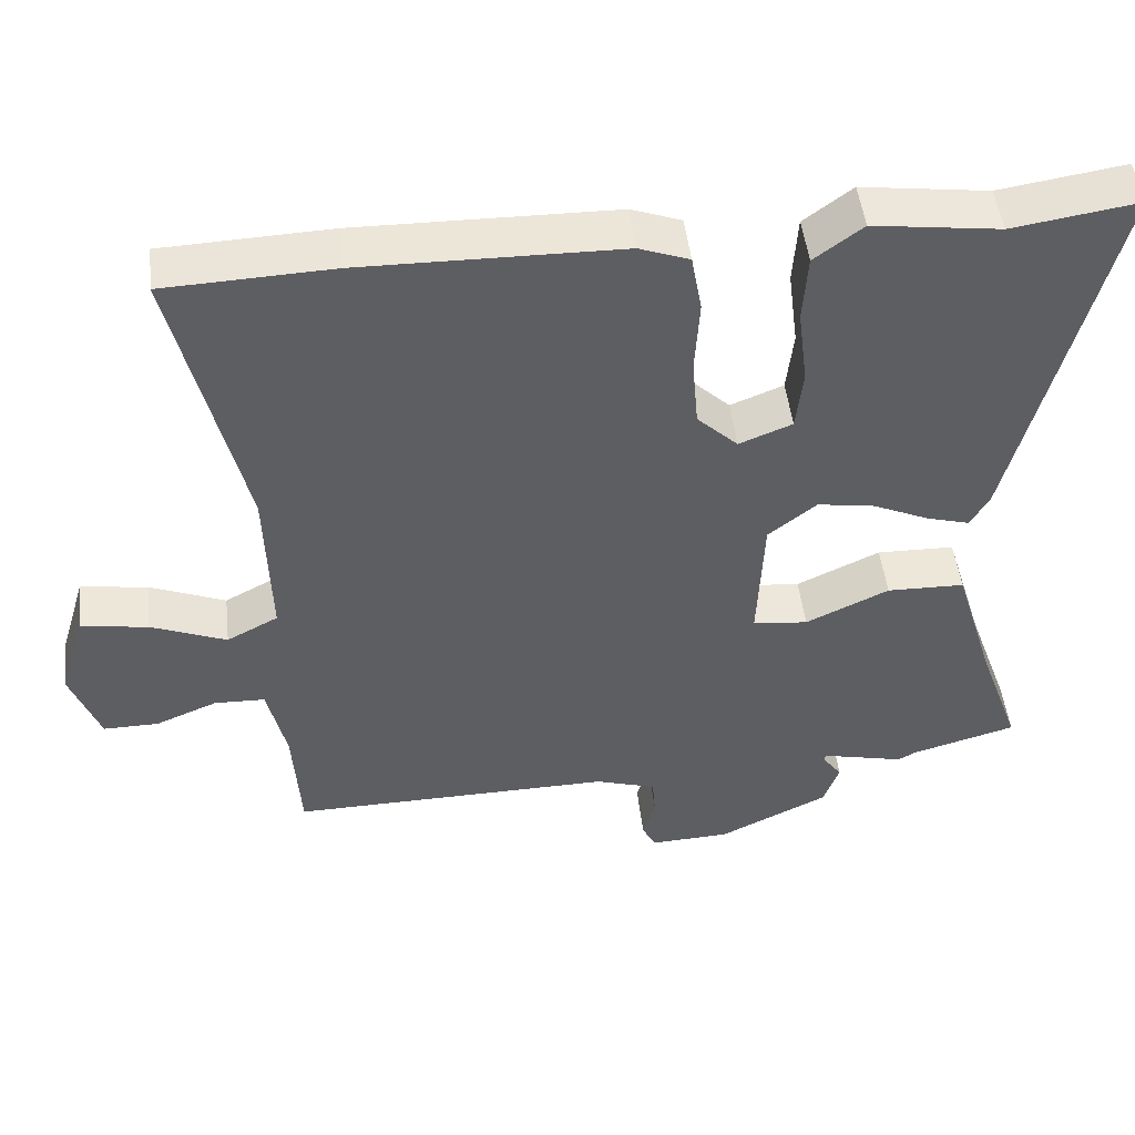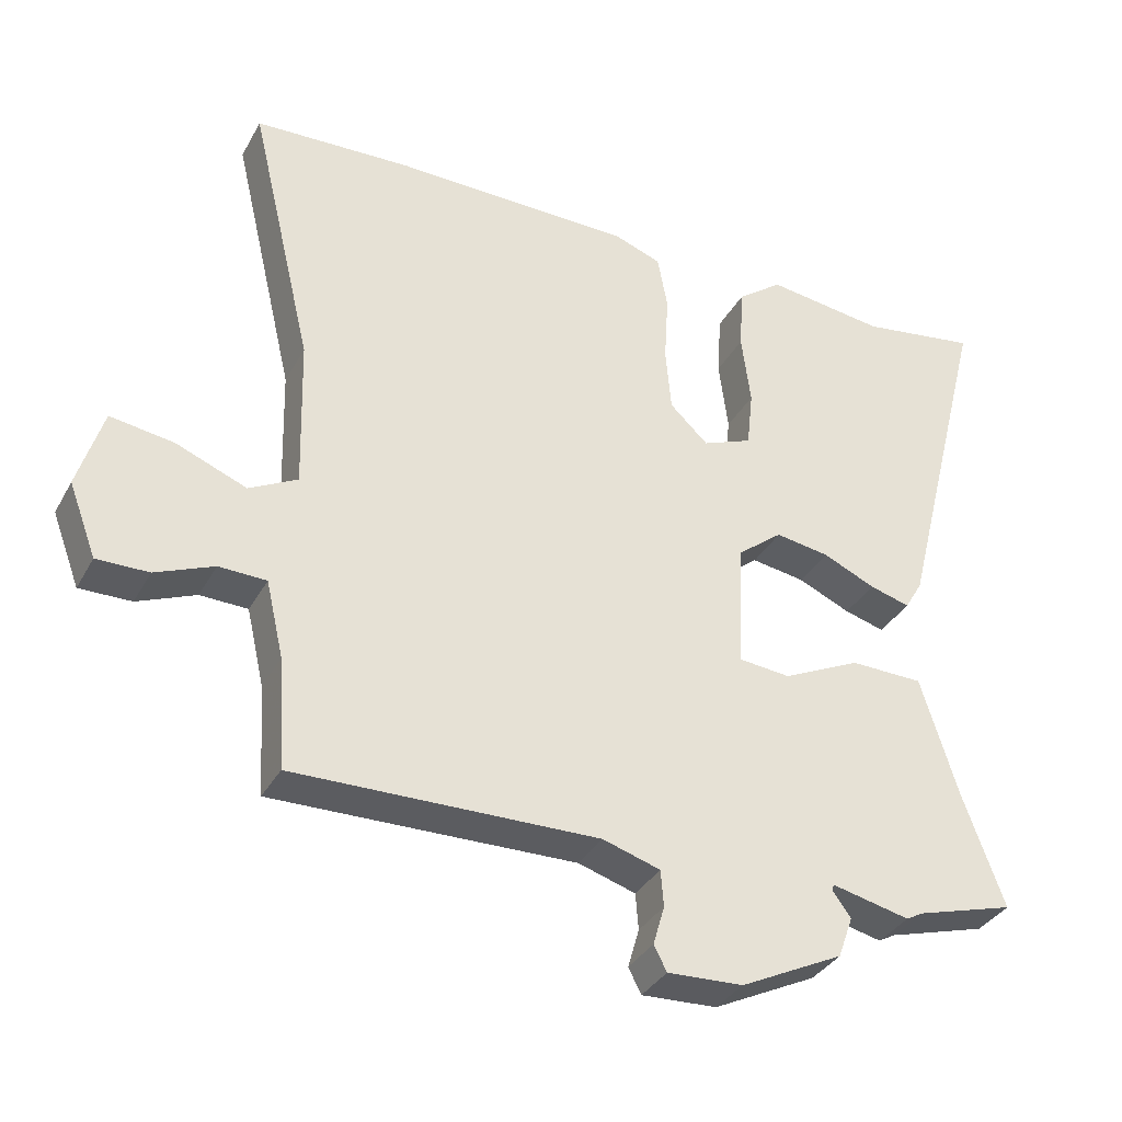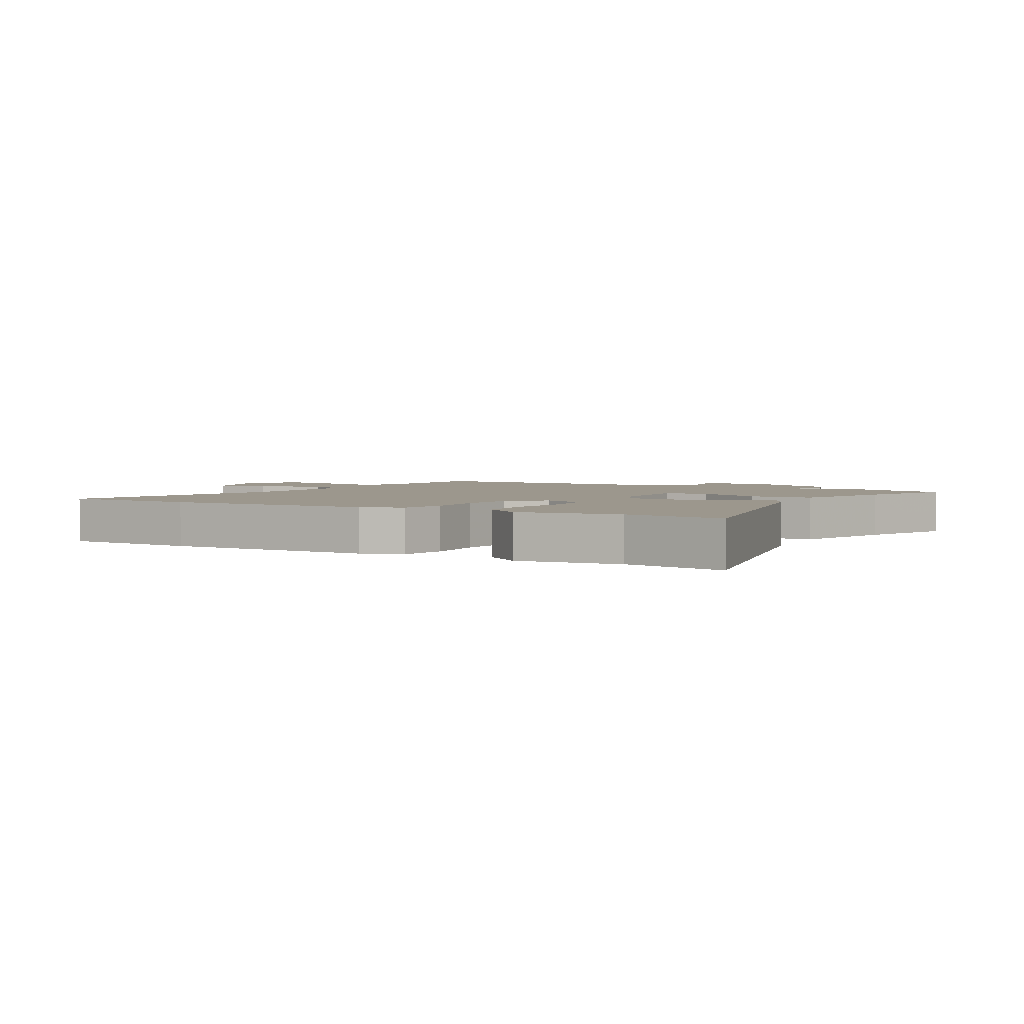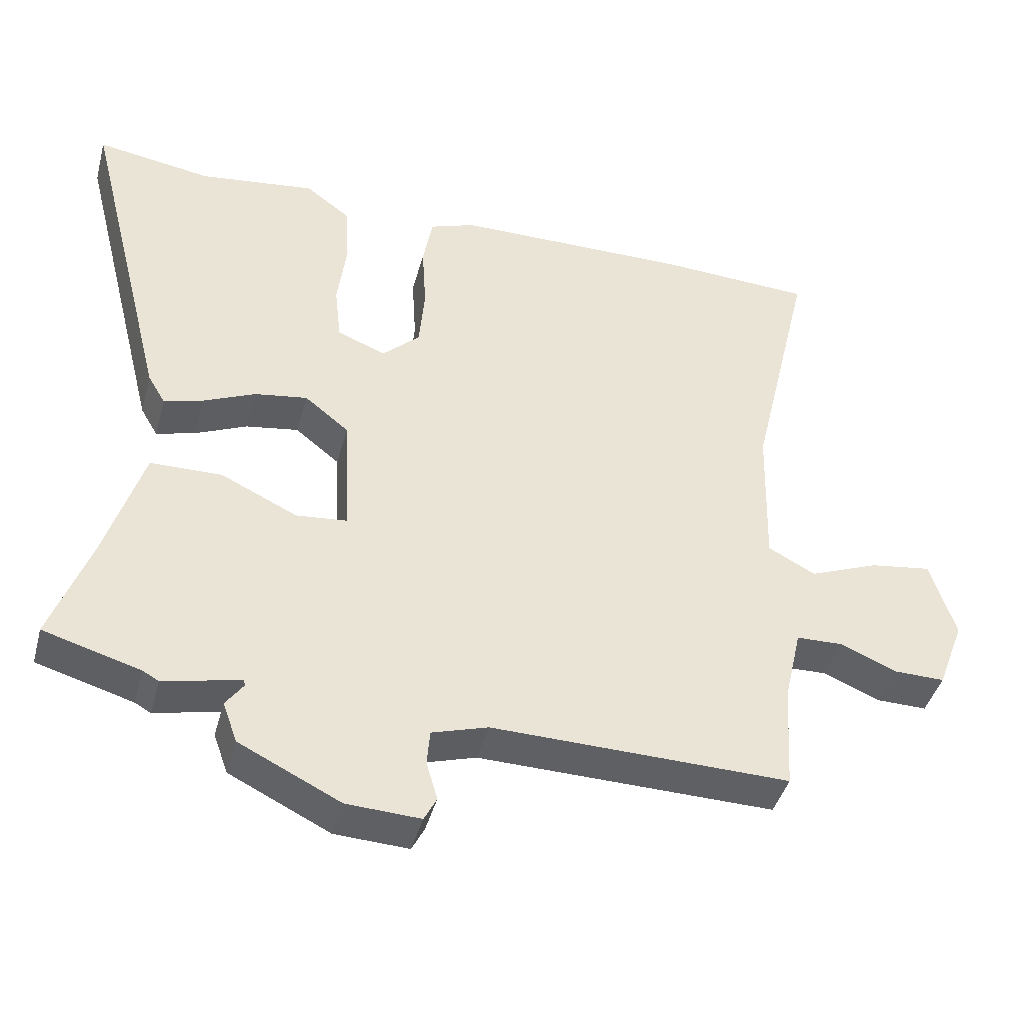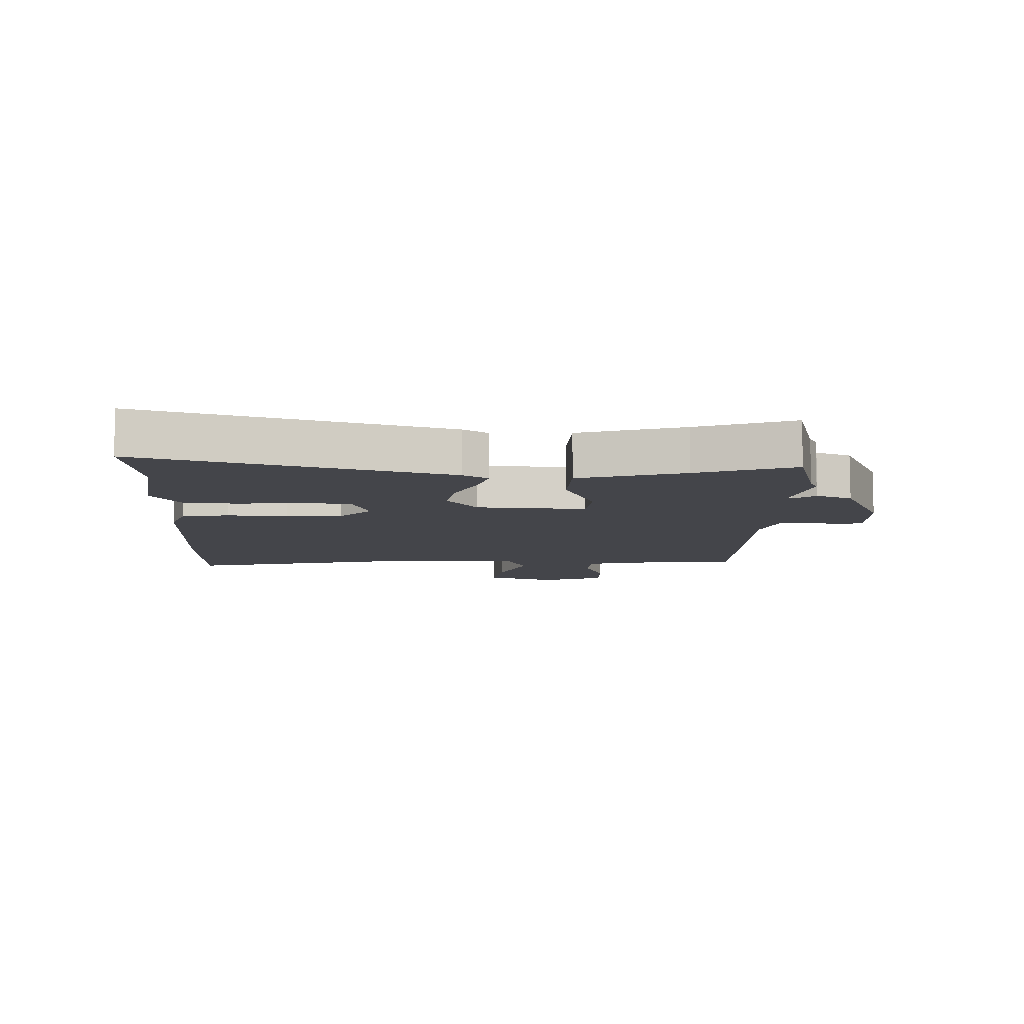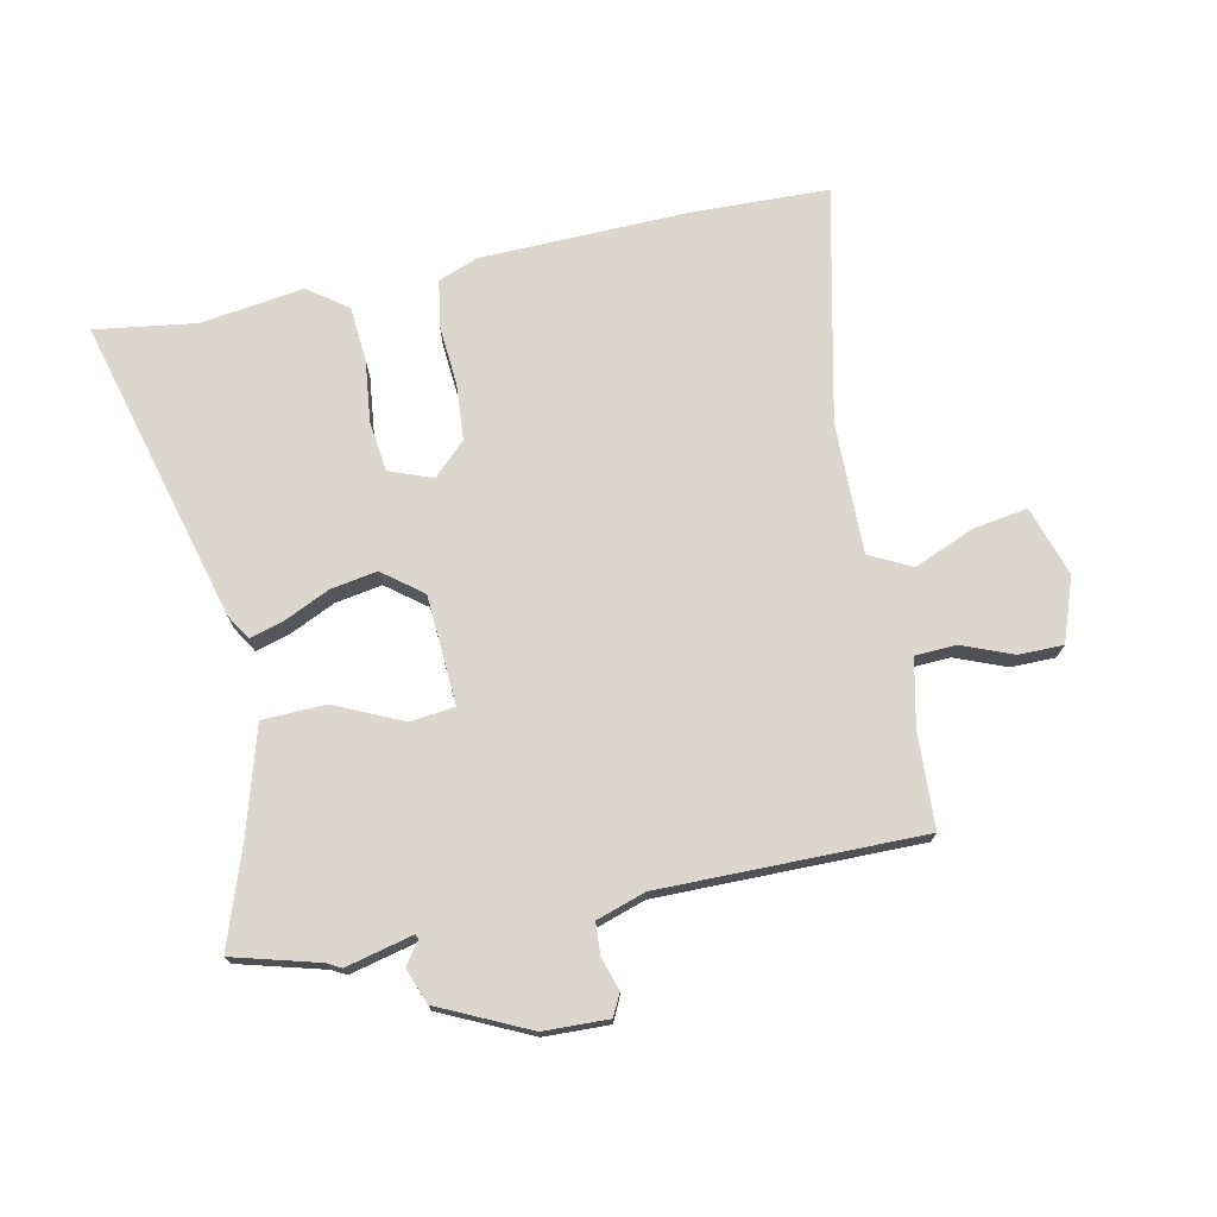
<metadata>
{"format":"obj","ext":"obj","renderer":"f3d","projection":"perspective","resolution":1024,"background":"white","views":[{"elev":48.4,"azim":-6.5,"up":"+Z"},{"elev":-35.0,"azim":-25.5,"up":"+Z"},{"elev":2.9,"azim":30.2,"up":"+Y"},{"elev":-42.7,"azim":165.0,"up":"+Z"},{"elev":-9.2,"azim":87.2,"up":"+Y"},{"elev":73.3,"azim":167.4,"up":"+Y"}]}
</metadata>
<code>
v 0.431 0.07 0.489
v 0.597 0.07 0.515
v 0.471 0.07 0.016
v 0.446 0.07 -0.026
v 0.389 0.07 -0.01
v 0.315 0.07 0.023
v 0.239 0.07 0.035
v 0.175 0.07 -0.016
v 0.167 0.07 -0.195
v 0.24 0.07 -0.202
v 0.35 0.07 -0.15
v 0.453 0.07 -0.152
v 0.506 0.07 -0.324
v 0.563 0.07 -0.482
v 0.424 0.07 -0.522
v 0.401 0.07 -0.535
v 0.291 0.07 -0.51
v 0.288 0.07 -0.518
v 0.314 0.07 -0.554
v 0.293 0.07 -0.612
v 0.148 0.07 -0.683
v 0.042 0.07 -0.688
v 0.024 0.07 -0.653
v 0.04 0.07 -0.598
v 0.036 0.07 -0.547
v -0.045 0.07 -0.522
v -0.473 0.07 -0.53
v -0.483 0.07 -0.374
v -0.508 0.07 -0.266
v -0.575 0.07 -0.264
v -0.657 0.07 -0.298
v -0.73 0.07 -0.299
v -0.769 0.07 -0.196
v -0.734 0.07 -0.081
v -0.645 0.07 -0.094
v -0.545 0.07 -0.134
v -0.477 0.07 -0.098
v -0.483 0.07 0.116
v -0.573 0.07 0.497
v -0.351 0.07 0.507
v -0.009 0.07 0.503
v 0.057 0.07 0.479
v 0.071 0.07 0.402
v 0.065 0.07 0.303
v 0.073 0.07 0.212
v 0.127 0.07 0.161
v 0.197 0.07 0.189
v 0.206 0.07 0.271
v 0.193 0.07 0.373
v 0.199 0.07 0.463
v 0.263 0.07 0.511
v 0.431 0 0.489
v 0.597 0 0.515
v 0.471 0 0.016
v 0.446 0 -0.026
v 0.389 0 -0.01
v 0.315 0 0.023
v 0.239 0 0.035
v 0.175 0 -0.016
v 0.167 0 -0.195
v 0.24 0 -0.202
v 0.35 0 -0.15
v 0.453 0 -0.152
v 0.506 0 -0.324
v 0.563 0 -0.482
v 0.424 0 -0.522
v 0.401 0 -0.535
v 0.291 0 -0.51
v 0.288 0 -0.518
v 0.314 0 -0.554
v 0.293 0 -0.612
v 0.148 0 -0.683
v 0.042 0 -0.688
v 0.024 0 -0.653
v 0.04 0 -0.598
v 0.036 0 -0.547
v -0.045 0 -0.522
v -0.473 0 -0.53
v -0.483 0 -0.374
v -0.508 0 -0.266
v -0.575 0 -0.264
v -0.657 0 -0.298
v -0.73 0 -0.299
v -0.769 0 -0.196
v -0.734 0 -0.081
v -0.645 0 -0.094
v -0.545 0 -0.134
v -0.477 0 -0.098
v -0.483 0 0.116
v -0.573 0 0.497
v -0.351 0 0.507
v -0.009 0 0.503
v 0.057 0 0.479
v 0.071 0 0.402
v 0.065 0 0.303
v 0.073 0 0.212
v 0.127 0 0.161
v 0.197 0 0.189
v 0.206 0 0.271
v 0.193 0 0.373
v 0.199 0 0.463
v 0.263 0 0.511
f 48 49 50 51
f 47 48 51 1
f 41 42 43 44
f 41 44 45
f 38 39 40 41
f 37 38 41 45
f 33 34 35 36
f 31 32 33 36
f 30 31 36 37
f 29 30 37 45
f 26 27 28
f 25 26 28 29
f 21 22 23 24
f 21 24 25
f 18 19 20 21
f 17 18 21 25
f 15 16 17
f 13 14 15 17
f 10 11 12 13
f 9 10 13 17
f 3 4 5 6
f 3 6 7
f 47 1 2 3
f 46 47 3 7
f 9 17 25 29
f 8 9 29 45
f 7 8 45 46
f 102 101 100 99
f 52 102 99 98
f 95 94 93 92
f 96 95 92
f 92 91 90 89
f 96 92 89 88
f 87 86 85 84
f 87 84 83 82
f 88 87 82 81
f 96 88 81 80
f 79 78 77
f 80 79 77 76
f 75 74 73 72
f 76 75 72
f 72 71 70 69
f 76 72 69 68
f 68 67 66
f 68 66 65 64
f 64 63 62 61
f 68 64 61 60
f 57 56 55 54
f 58 57 54
f 54 53 52 98
f 58 54 98 97
f 80 76 68 60
f 96 80 60 59
f 97 96 59 58
f 1 52 53 2
f 2 53 54 3
f 3 54 55 4
f 4 55 56 5
f 5 56 57 6
f 6 57 58 7
f 7 58 59 8
f 8 59 60 9
f 9 60 61 10
f 10 61 62 11
f 11 62 63 12
f 12 63 64 13
f 13 64 65 14
f 14 65 66 15
f 15 66 67 16
f 16 67 68 17
f 17 68 69 18
f 18 69 70 19
f 19 70 71 20
f 20 71 72 21
f 21 72 73 22
f 22 73 74 23
f 23 74 75 24
f 24 75 76 25
f 25 76 77 26
f 26 77 78 27
f 27 78 79 28
f 28 79 80 29
f 29 80 81 30
f 30 81 82 31
f 31 82 83 32
f 32 83 84 33
f 33 84 85 34
f 34 85 86 35
f 35 86 87 36
f 36 87 88 37
f 37 88 89 38
f 38 89 90 39
f 39 90 91 40
f 40 91 92 41
f 41 92 93 42
f 42 93 94 43
f 43 94 95 44
f 44 95 96 45
f 45 96 97 46
f 46 97 98 47
f 47 98 99 48
f 48 99 100 49
f 49 100 101 50
f 50 101 102 51
f 51 102 52 1

</code>
